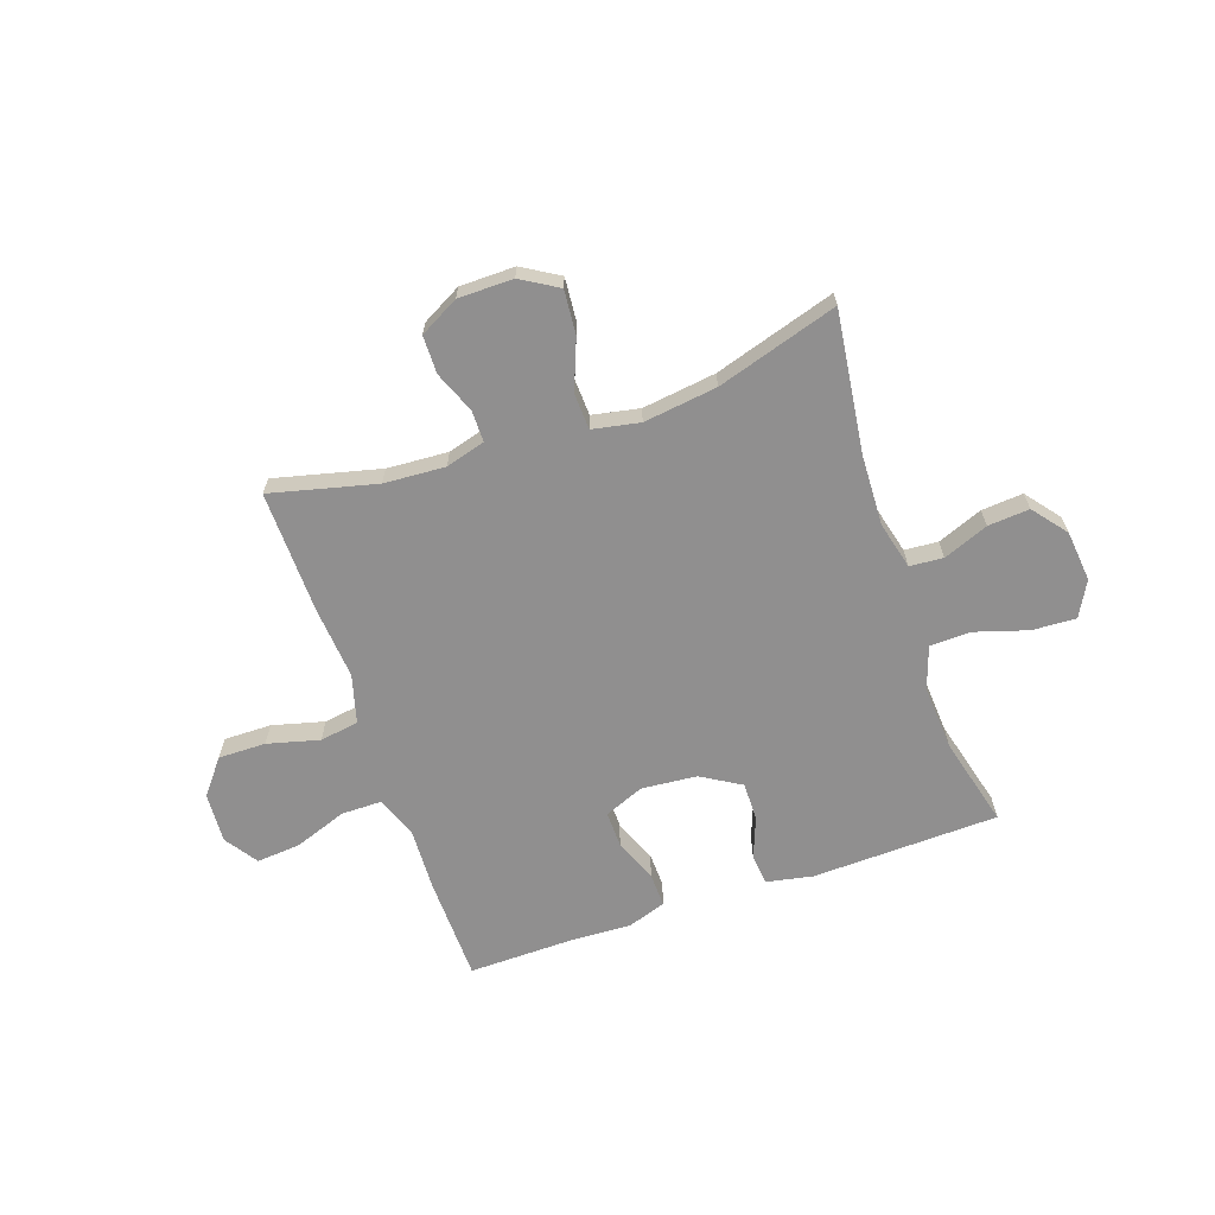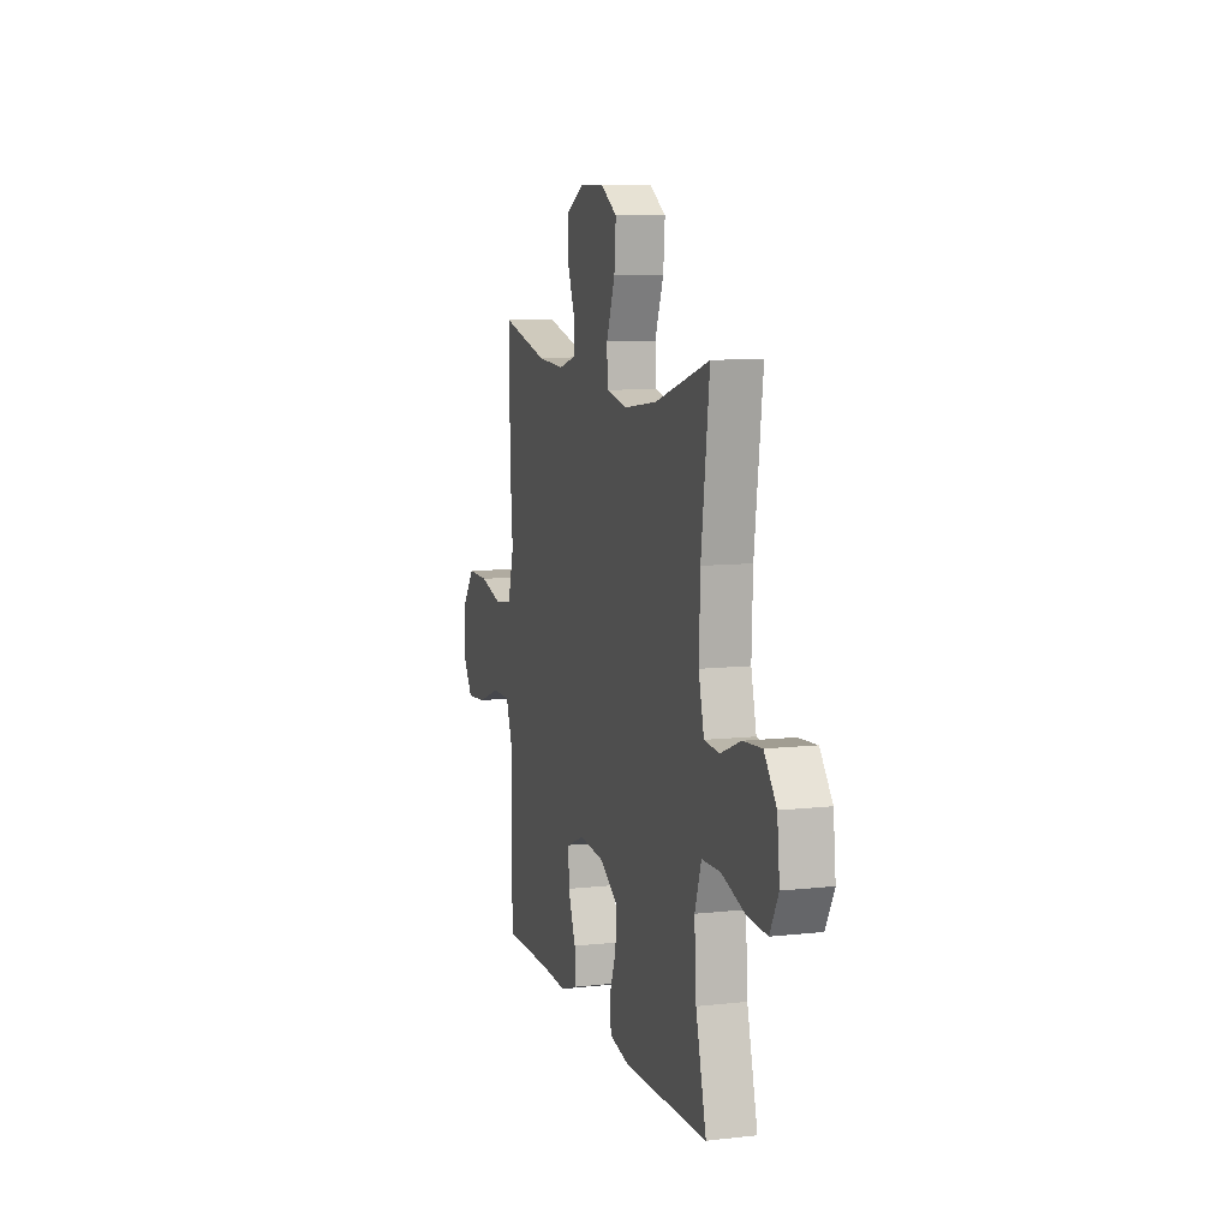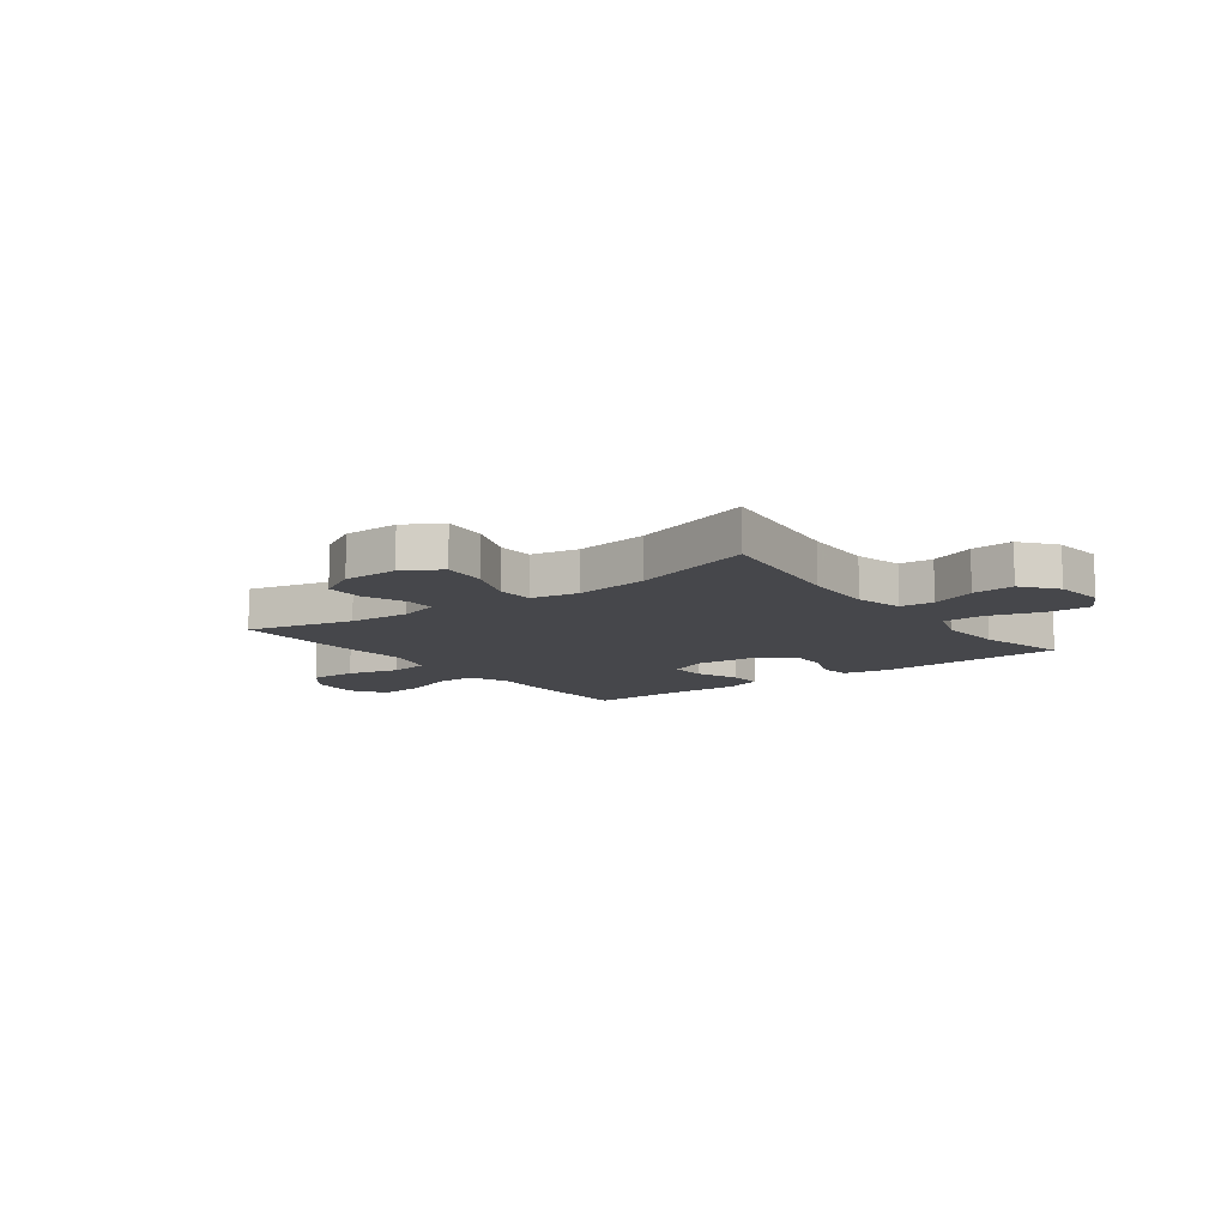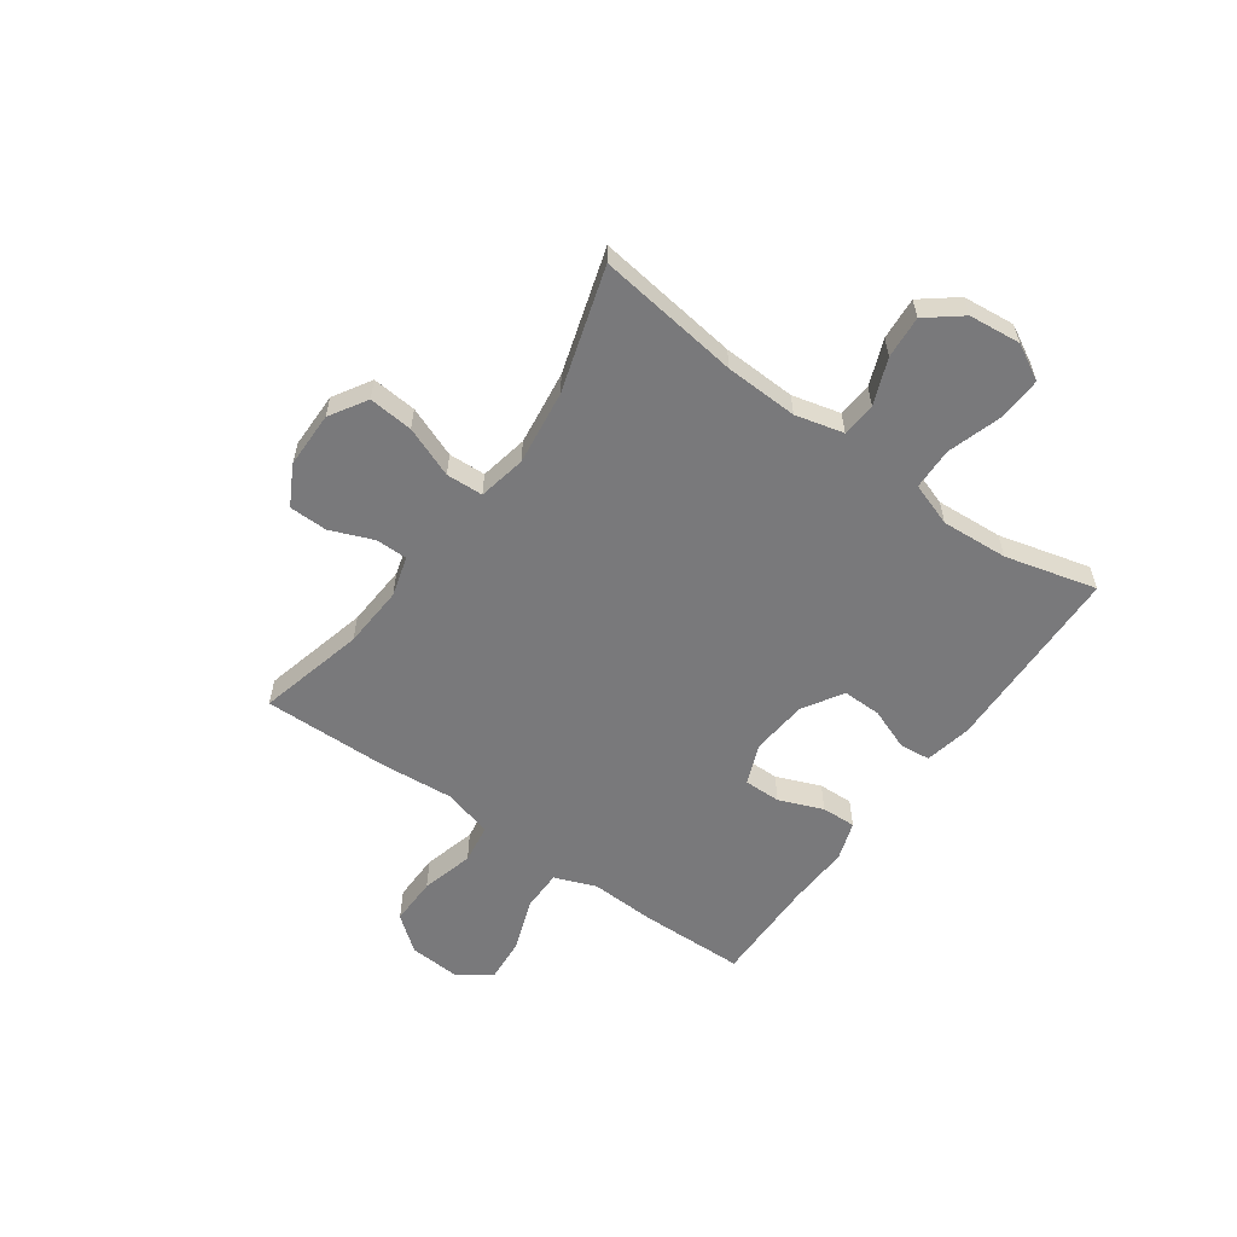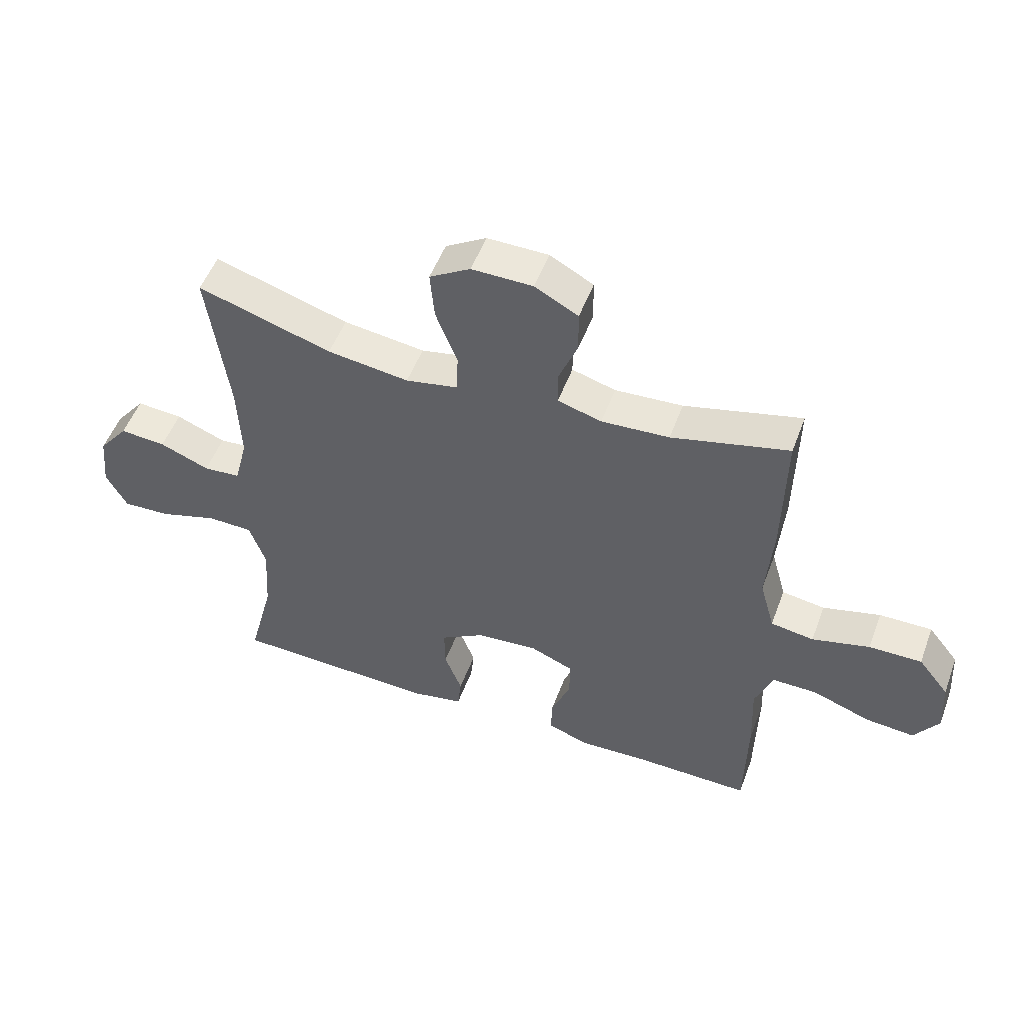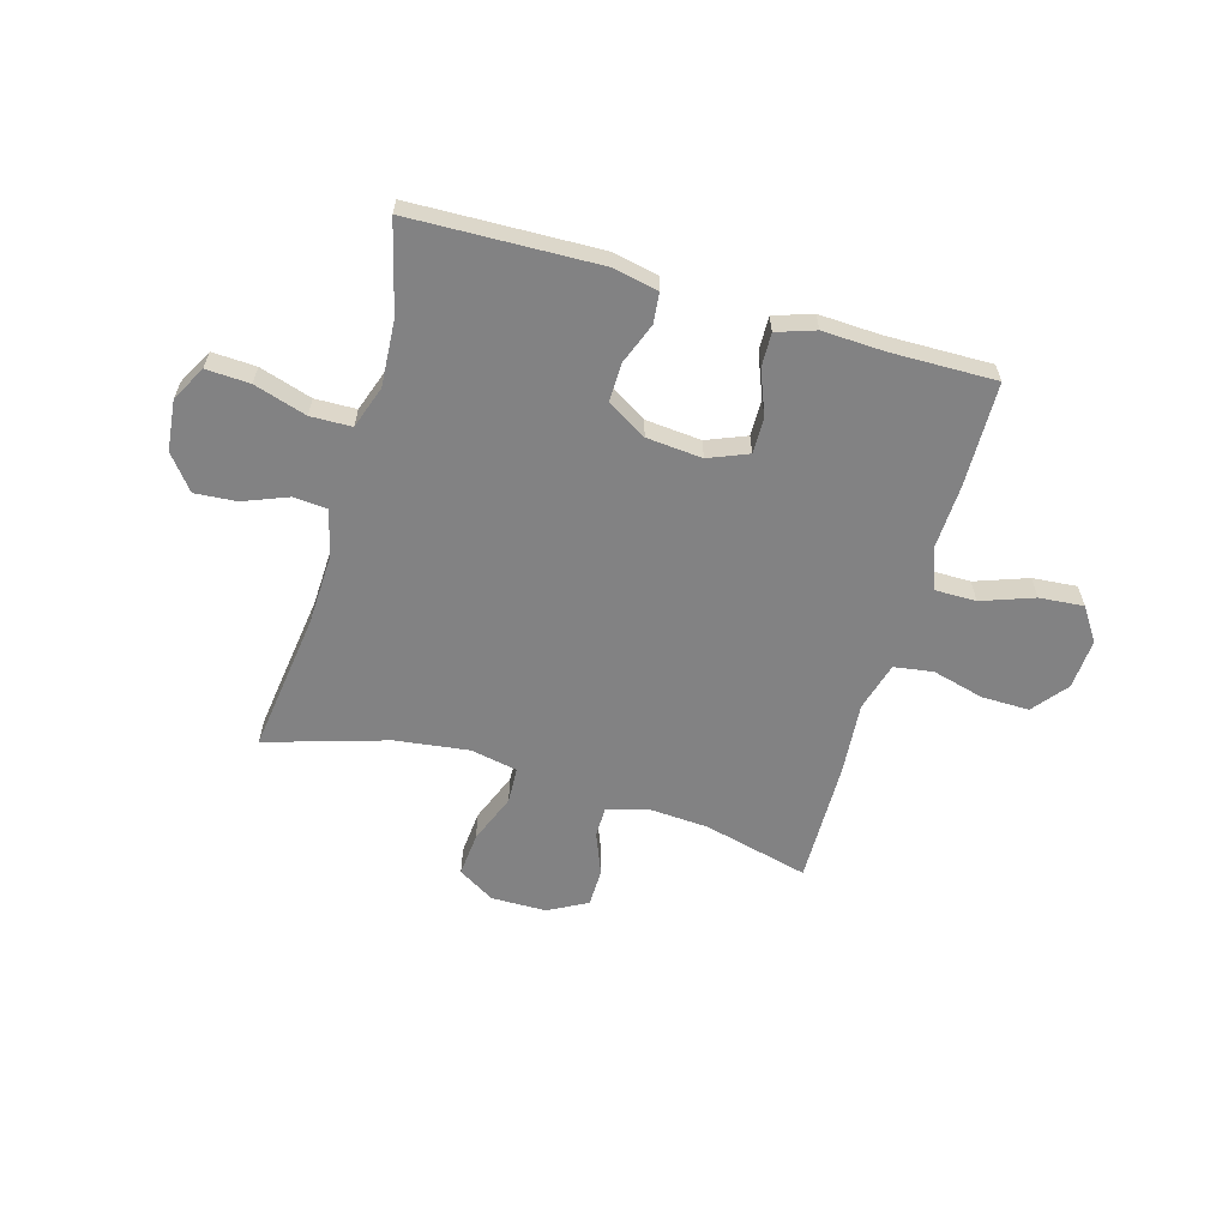
<metadata>
{"format":"obj","ext":"obj","renderer":"f3d","projection":"perspective","resolution":1024,"background":"white","views":[{"elev":-65.4,"azim":19.0,"up":"+Y"},{"elev":9.2,"azim":73.5,"up":"+Z"},{"elev":-10.8,"azim":36.8,"up":"+Y"},{"elev":-57.9,"azim":54.4,"up":"+Y"},{"elev":51.8,"azim":-159.8,"up":"+Z"},{"elev":-60.8,"azim":163.8,"up":"+Y"}]}
</metadata>
<code>
v -0.5 0.07 0.5
v -0.305 0.07 0.452
v -0.192 0.07 0.445
v -0.119 0.07 0.466
v -0.119 0.07 0.524
v -0.15 0.07 0.601
v -0.149 0.07 0.671
v -0.077 0.07 0.71
v 0.025 0.07 0.711
v 0.093 0.07 0.67
v 0.086 0.07 0.589
v 0.05 0.07 0.497
v 0.053 0.07 0.43
v 0.14 0.07 0.413
v 0.276 0.07 0.431
v 0.5 0.07 0.5
v 0.466 0.07 0.241
v 0.461 0.07 0.109
v 0.483 0.07 0.022
v 0.545 0.07 0.017
v 0.628 0.07 0.05
v 0.705 0.07 0.056
v 0.755 0.07 -0.007
v 0.765 0.07 -0.101
v 0.73 0.07 -0.166
v 0.649 0.07 -0.162
v 0.552 0.07 -0.132
v 0.476 0.07 -0.134
v 0.449 0.07 -0.213
v 0.457 0.07 -0.334
v 0.5 0.07 -0.5
v 0.154 0.07 -0.511
v 0.069 0.07 -0.494
v 0.063 0.07 -0.438
v 0.092 0.07 -0.362
v 0.093 0.07 -0.291
v 0.02 0.07 -0.247
v -0.083 0.07 -0.238
v -0.156 0.07 -0.268
v -0.155 0.07 -0.335
v -0.123 0.07 -0.415
v -0.121 0.07 -0.478
v -0.192 0.07 -0.502
v -0.306 0.07 -0.497
v -0.5 0.07 -0.5
v -0.504 0.07 -0.308
v -0.499 0.07 -0.189
v -0.528 0.07 -0.113
v -0.603 0.07 -0.113
v -0.7 0.07 -0.148
v -0.782 0.07 -0.155
v -0.823 0.07 -0.094
v -0.817 0.07 -0.001
v -0.766 0.07 0.063
v -0.678 0.07 0.062
v -0.582 0.07 0.037
v -0.51 0.07 0.048
v -0.485 0.07 0.138
v -0.496 0.07 0.271
v -0.5 0 0.5
v -0.305 0 0.452
v -0.192 0 0.445
v -0.119 0 0.466
v -0.119 0 0.524
v -0.15 0 0.601
v -0.149 0 0.671
v -0.077 0 0.71
v 0.025 0 0.711
v 0.093 0 0.67
v 0.086 0 0.589
v 0.05 0 0.497
v 0.053 0 0.43
v 0.14 0 0.413
v 0.276 0 0.431
v 0.5 0 0.5
v 0.466 0 0.241
v 0.461 0 0.109
v 0.483 0 0.022
v 0.545 0 0.017
v 0.628 0 0.05
v 0.705 0 0.056
v 0.755 0 -0.007
v 0.765 0 -0.101
v 0.73 0 -0.166
v 0.649 0 -0.162
v 0.552 0 -0.132
v 0.476 0 -0.134
v 0.449 0 -0.213
v 0.457 0 -0.334
v 0.5 0 -0.5
v 0.154 0 -0.511
v 0.069 0 -0.494
v 0.063 0 -0.438
v 0.092 0 -0.362
v 0.093 0 -0.291
v 0.02 0 -0.247
v -0.083 0 -0.238
v -0.156 0 -0.268
v -0.155 0 -0.335
v -0.123 0 -0.415
v -0.121 0 -0.478
v -0.192 0 -0.502
v -0.306 0 -0.497
v -0.5 0 -0.5
v -0.504 0 -0.308
v -0.499 0 -0.189
v -0.528 0 -0.113
v -0.603 0 -0.113
v -0.7 0 -0.148
v -0.782 0 -0.155
v -0.823 0 -0.094
v -0.817 0 -0.001
v -0.766 0 0.063
v -0.678 0 0.062
v -0.582 0 0.037
v -0.51 0 0.048
v -0.485 0 0.138
v -0.496 0 0.271
f 58 59 1 2
f 57 58 2 3
f 54 55 56
f 53 54 56
f 52 53 56
f 51 52 56
f 50 51 56
f 49 50 56
f 48 49 56 57
f 57 3 4
f 48 57 4
f 47 48 4
f 46 47 4
f 45 46 4
f 44 45 4
f 42 43 44
f 41 42 44
f 40 41 44
f 39 40 44
f 33 34 35
f 32 33 35
f 31 32 35
f 30 31 35
f 29 30 35 36
f 28 29 36 37
f 25 26 27
f 24 25 27
f 23 24 27
f 22 23 27
f 21 22 27
f 20 21 27
f 19 20 27 28
f 28 37 38
f 19 28 38
f 18 19 38
f 15 16 17
f 18 38 39
f 17 18 39
f 15 17 39
f 14 15 39
f 10 11 12
f 9 10 12
f 8 9 12
f 7 8 12
f 6 7 12
f 5 6 12
f 4 5 12 13
f 13 14 39 44
f 4 13 44
f 61 60 118 117
f 62 61 117 116
f 115 114 113
f 115 113 112
f 115 112 111
f 115 111 110
f 115 110 109
f 115 109 108
f 116 115 108 107
f 63 62 116
f 63 116 107
f 63 107 106
f 63 106 105
f 63 105 104
f 63 104 103
f 103 102 101
f 103 101 100
f 103 100 99
f 103 99 98
f 94 93 92
f 94 92 91
f 94 91 90
f 94 90 89
f 95 94 89 88
f 96 95 88 87
f 86 85 84
f 86 84 83
f 86 83 82
f 86 82 81
f 86 81 80
f 86 80 79
f 87 86 79 78
f 97 96 87
f 97 87 78
f 97 78 77
f 76 75 74
f 98 97 77
f 98 77 76
f 98 76 74
f 98 74 73
f 71 70 69
f 71 69 68
f 71 68 67
f 71 67 66
f 71 66 65
f 71 65 64
f 72 71 64 63
f 103 98 73 72
f 103 72 63
f 1 60 61 2
f 2 61 62 3
f 3 62 63 4
f 4 63 64 5
f 5 64 65 6
f 6 65 66 7
f 7 66 67 8
f 8 67 68 9
f 9 68 69 10
f 10 69 70 11
f 11 70 71 12
f 12 71 72 13
f 13 72 73 14
f 14 73 74 15
f 15 74 75 16
f 16 75 76 17
f 17 76 77 18
f 18 77 78 19
f 19 78 79 20
f 20 79 80 21
f 21 80 81 22
f 22 81 82 23
f 23 82 83 24
f 24 83 84 25
f 25 84 85 26
f 26 85 86 27
f 27 86 87 28
f 28 87 88 29
f 29 88 89 30
f 30 89 90 31
f 31 90 91 32
f 32 91 92 33
f 33 92 93 34
f 34 93 94 35
f 35 94 95 36
f 36 95 96 37
f 37 96 97 38
f 38 97 98 39
f 39 98 99 40
f 40 99 100 41
f 41 100 101 42
f 42 101 102 43
f 43 102 103 44
f 44 103 104 45
f 45 104 105 46
f 46 105 106 47
f 47 106 107 48
f 48 107 108 49
f 49 108 109 50
f 50 109 110 51
f 51 110 111 52
f 52 111 112 53
f 53 112 113 54
f 54 113 114 55
f 55 114 115 56
f 56 115 116 57
f 57 116 117 58
f 58 117 118 59
f 59 118 60 1

</code>
